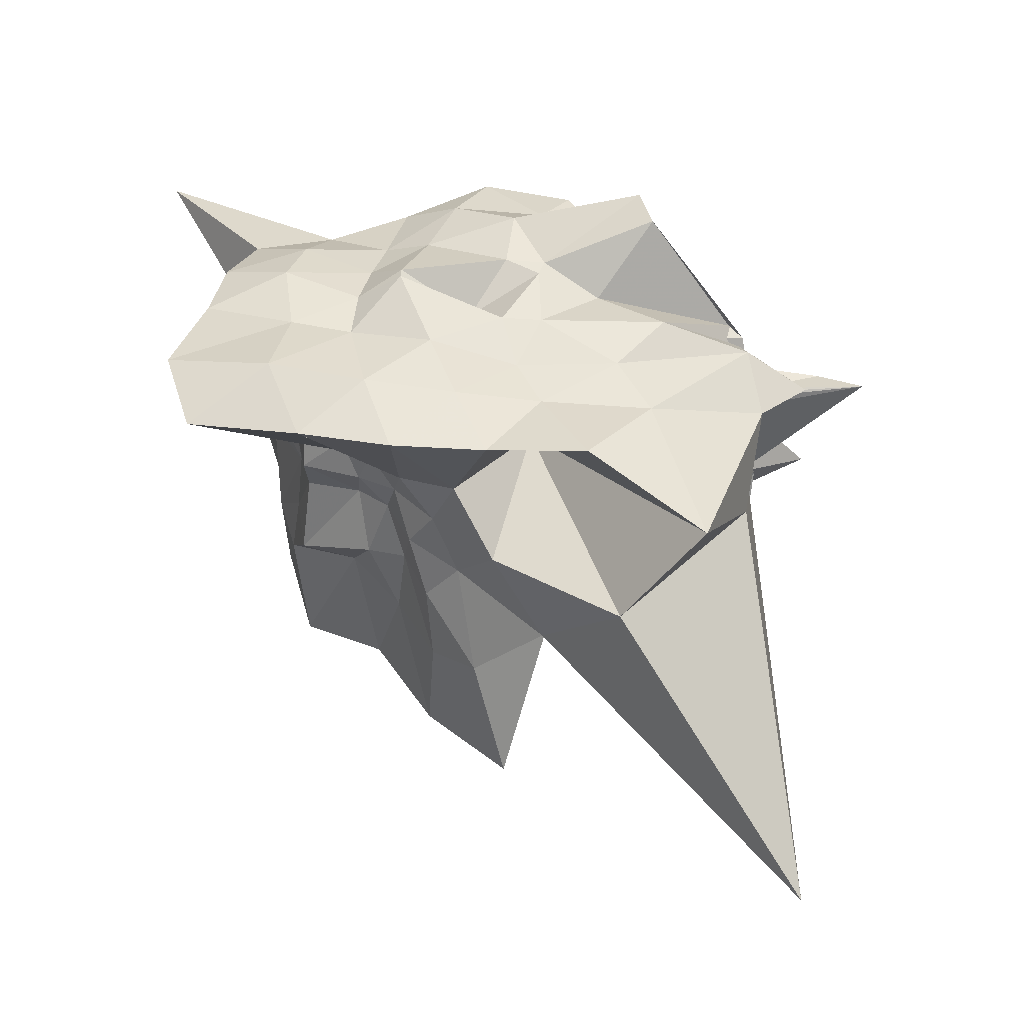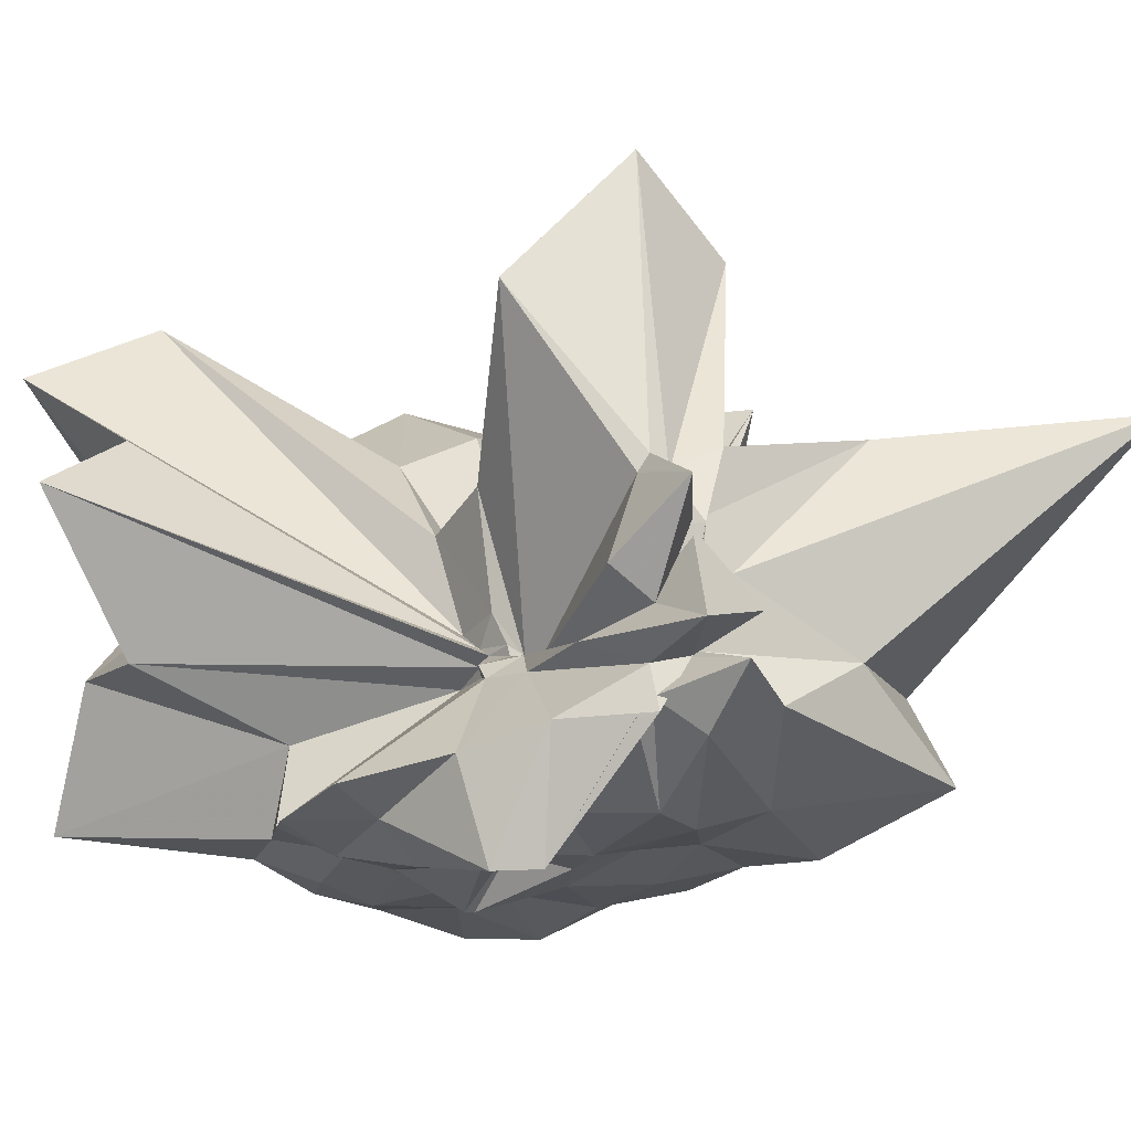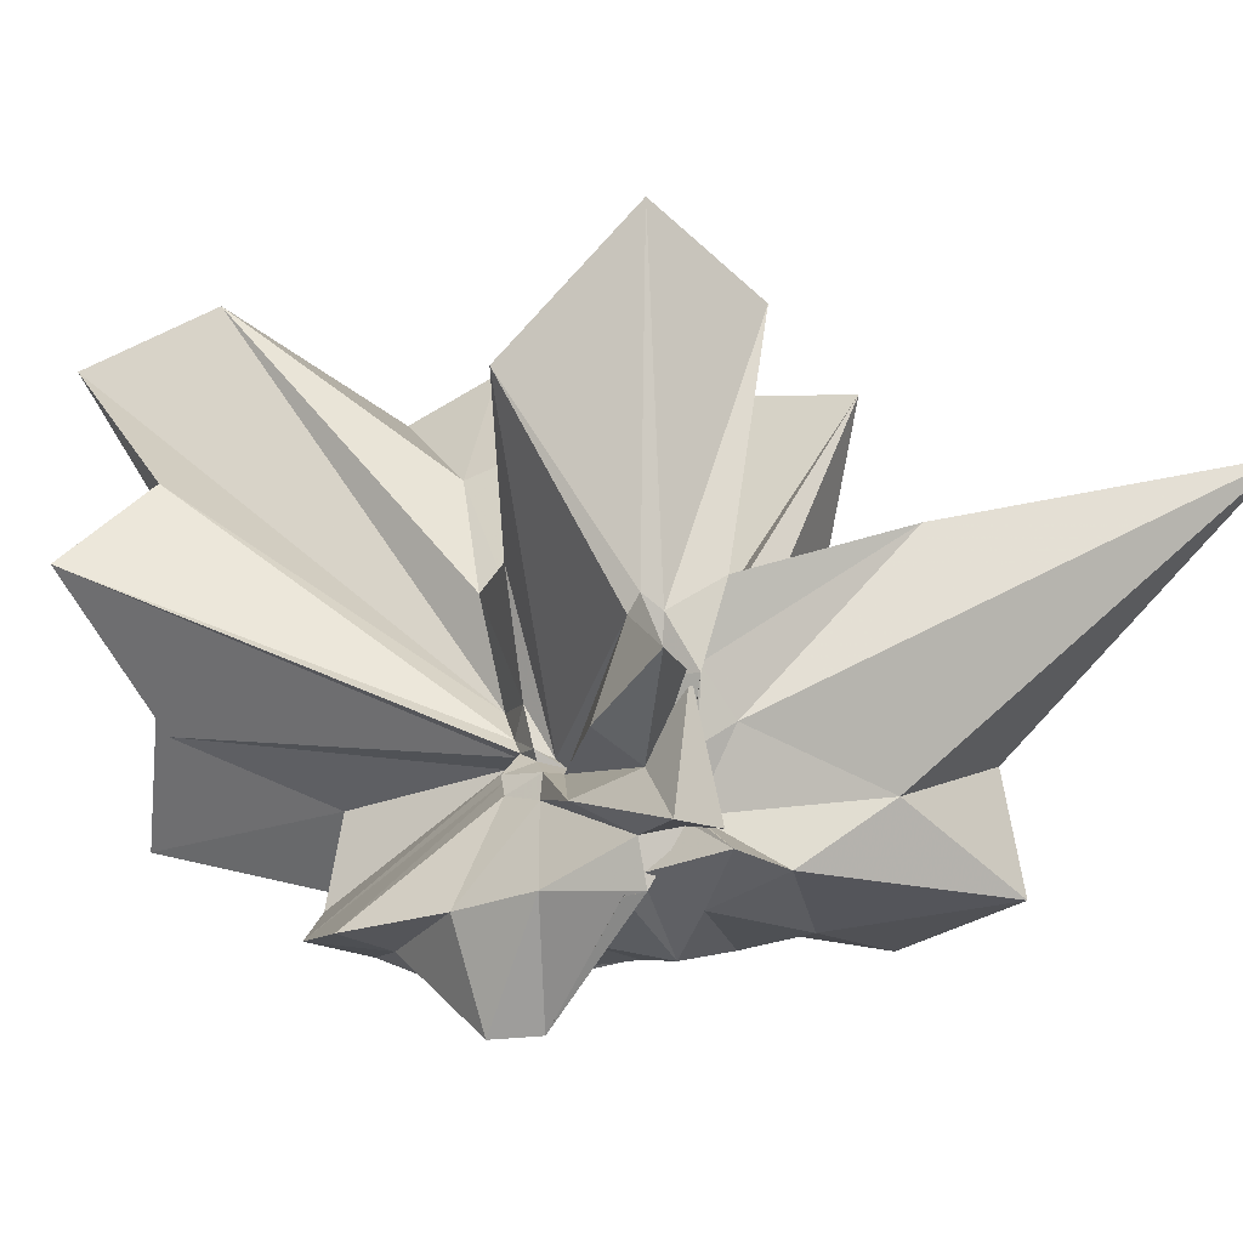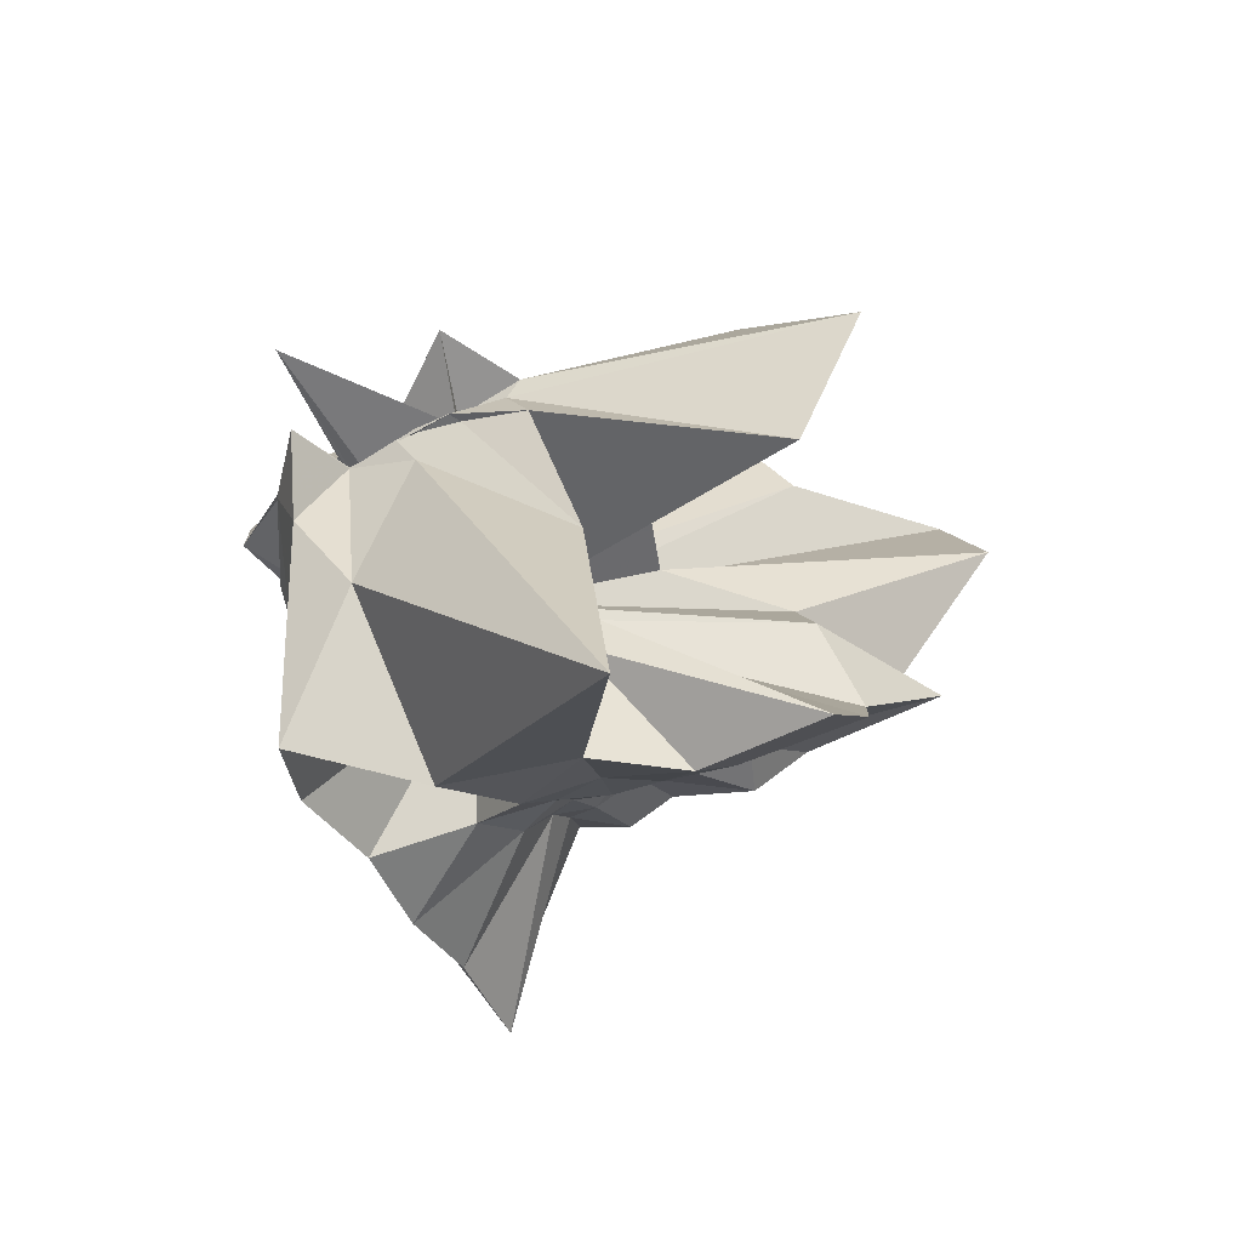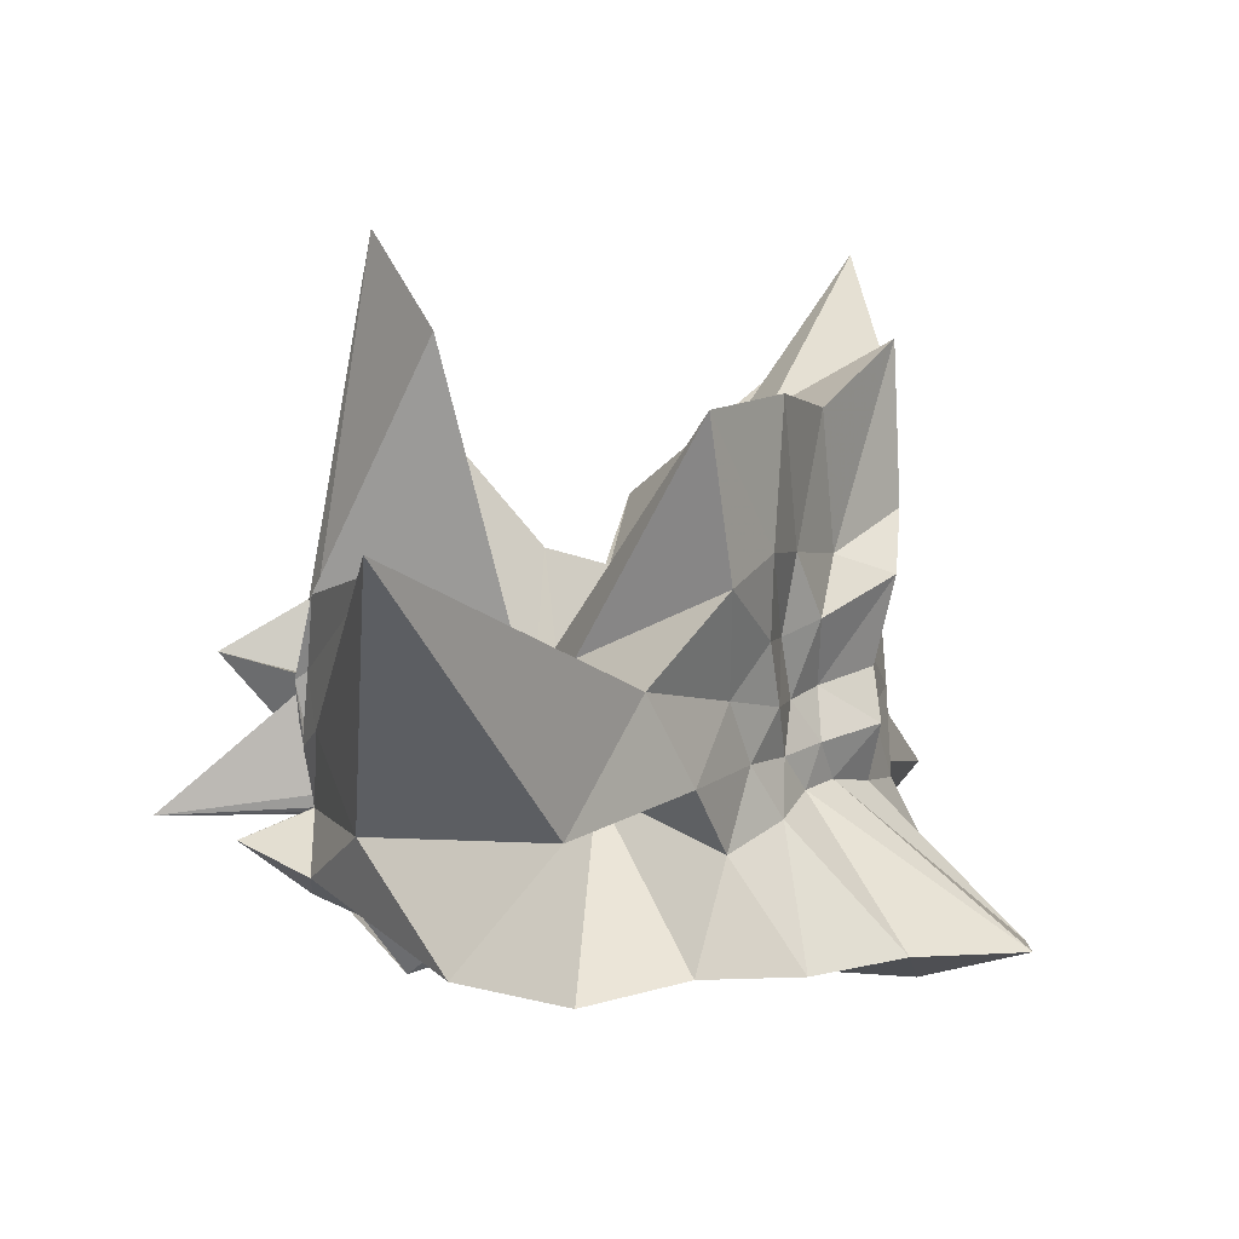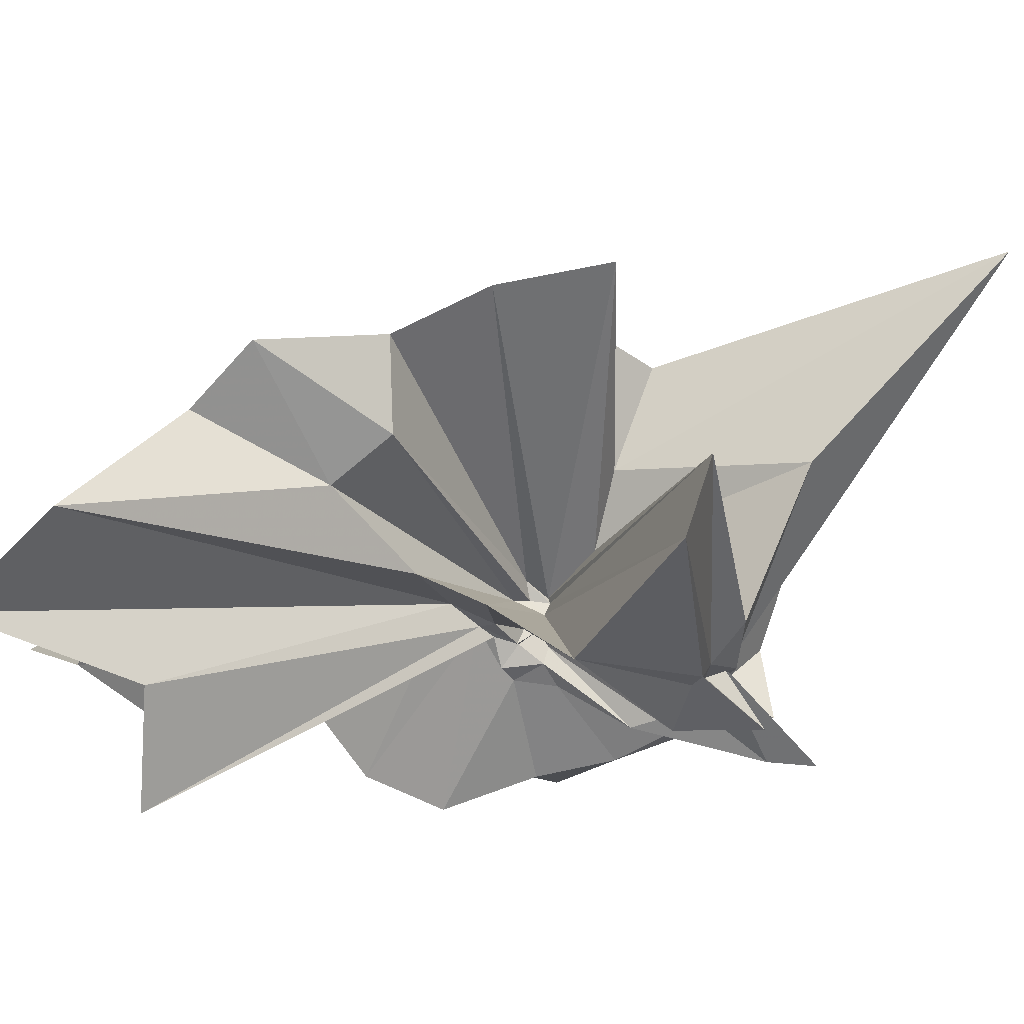
<metadata>
{"format":"obj","ext":"obj","renderer":"f3d","projection":"perspective","resolution":1024,"background":"white","views":[{"elev":-47.4,"azim":-177.4,"up":"+Y"},{"elev":-17.7,"azim":-116.4,"up":"+Z"},{"elev":-0.5,"azim":-103.7,"up":"+Z"},{"elev":-51.6,"azim":-64.8,"up":"+Y"},{"elev":9.2,"azim":-13.8,"up":"+Z"},{"elev":71.3,"azim":-147.1,"up":"+Z"}]}
</metadata>
<code>
v -0.5815 0.002125 -0.1689
v -0.2085 -0.0172 -0.803
v 0.7786 0.03426 0.4527
v 0.9146 0.2817 0.6733
v 0.9356 0.7229 0.822
v 1.194 1.782 1.429
v 0.4463 1.515 0.9276
v -0.4642 0.2641 -0.07437
v -0.6571 0.2314 -0.1011
v -0.6921 0.1094 -0.1753
v -1.514 0.2167 0.003409
v -1.887 0.04937 0.2765
v -1.523 -0.03785 0.1781
v -1.621 -0.1527 0.1901
v -1.573 -0.1635 0.224
v -1.443 -1.022 0.7244
v -0.6439 -0.6322 0.3124
v -0.1611 -1.065 0.6182
v 0.07058 -0.7702 0.3701
v 0.1863 -0.52 0.3415
v 0.3784 -0.4146 0.3898
v 0.7435 -0.2246 0.5222
v 0.7361 0.06805 0.1695
v 0.929 0.5381 0.333
v 1.011 1.117 0.4694
v 0.4963 1.177 0.2909
v 0.2077 1.954 0.599
v -0.5417 0.2588 -0.1206
v -0.657 0.2184 -0.1484
v -0.7796 0.1415 -0.191
v -1.54 0.02687 -0.138
v -1.543 -0.1347 0.1902
v -1.56 -0.1492 -0.2579
v -1.594 -0.1231 -0.07889
v -1.566 -0.3009 0.01903
v -1.7 -2.308 0.9655
v -0.5145 -1.181 0.2798
v -0.103 -0.8262 0.1627
v 0.1397 -0.6587 0.09912
v 0.2554 -0.4215 0.07893
v 0.4088 -0.275 0.1025
v 0.6788 -0.1506 0.1476
v 0.8996 0.3418 -0.02833
v 0.9065 0.7204 -0.02675
v 1.013 1.473 0.004976
v 0.3753 1.484 -0.07615
v -0.4303 0.2476 -0.141
v -0.6447 0.353 -0.1978
v -0.8044 0.2283 -0.1821
v -1.315 0.2496 -0.2628
v -1.949 0.02994 -0.2985
v -2.16 -0.0886 -0.3204
v -1.552 -0.1397 -0.3094
v -1.552 -0.1493 -0.309
v -1.516 -0.9136 -0.2519
v -0.8902 -1.519 -0.1736
v -0.2914 -1.048 -0.1153
v 0.007846 -0.7286 -0.1022
v 0.2028 -0.5232 -0.1209
v 0.3878 -0.3989 -0.09813
v 0.6795 -0.2545 -0.064
v 0.7316 0.01844 -0.06223
v 0.9499 0.5224 -0.388
v 1.435 1.454 -0.5981
v 0.2747 0.7985 -0.3733
v -0.2494 0.2513 -0.1934
v -0.4384 0.2441 -0.1879
v -0.7161 0.3547 -0.2719
v -0.9076 0.2623 -0.281
v -1.532 0.04989 -0.3749
v -1.593 -0.1026 -0.3418
v -1.532 -0.1241 -0.3306
v -1.859 -0.204 -0.4062
v -1.621 -0.4853 -0.5006
v -1.291 -1.479 -0.6484
v -0.4854 -0.3125 -0.2607
v -0.1189 -0.8577 -0.4119
v 0.1549 -0.6745 -0.3309
v 0.3137 -0.438 -0.2749
v 0.4652 -0.3095 -0.2654
v 0.6587 -0.1592 -0.3127
v 0.8635 0.1591 -0.3751
v 0.9108 0.7055 -0.73
v 0.527 0.7721 -0.7234
v 0.136 0.8997 -0.7592
v -0.2861 1.043 -0.8334
v -0.7107 0.9861 -0.7673
v -1.018 0.6151 -0.6717
v -1.308 0.3542 -0.5778
v -1.561 0.02232 -0.5678
v -1.372 0.02649 -0.572
v -1.538 0.04123 -0.5076
v -1.569 -0.1797 -0.6392
v -1.071 -0.7383 -0.771
v -0.7656 -1.146 -0.8759
v -0.297 -1.058 -0.8237
v 0.1464 -1.03 -0.8489
v 0.5851 -0.9059 -0.8352
v 1.103 -0.8451 -0.8647
v 1.227 -0.4428 -0.9301
v 1.089 0.0403 -0.8633
v 1.028 0.3764 -0.8311
v 0.8387 0.02749 0.7519
v 0.9339 0.4297 1.207
v 1.002 1.206 1.699
v -0.3044 0.268 0.02389
v -0.5411 0.247 0.06528
v -0.6387 0.1437 -0.1407
v -1.507 0.08182 0.3902
v -1.534 0.04151 0.4688
v -1.529 -0.04516 0.4043
v -1.568 -0.2677 0.5316
v -0.7529 -0.2969 0.1362
v -0.2781 -1.161 1.276
v 0.05762 -0.8493 0.7142
v 0.2402 -0.5346 0.6686
v 0.4811 -0.2367 0.6138
v 0.8215 0.06901 1.422
v 0.2801 0.3181 0.9451
v -0.1776 0.3443 0.485
v -0.5467 0.3208 0.5966
v -1.105 0.4891 1.284
v -1.289 -0.0401 1.881
v -1.146 -0.535 1.527
v -0.6458 -0.06213 -0.1921
v 0.1187 -0.7607 1.292
v 0.3955 -0.3506 1.196
v 0.1471 0.00668 1.087
v -0.5208 0.05075 -0.1418
v -0.6788 0.02457 -0.1639
v -0.669 -0.04156 -0.1767
v -0.5182 -0.06499 -0.1326
v 0.6306 0.5008 -0.8653
v 0.2238 0.5407 -0.8101
v -0.1314 0.7403 -0.9159
v -0.5736 0.7396 -0.8522
v -1.069 0.4942 -1.127
v -1.125 0.2889 -1.112
v -1.502 0.0959 -0.5905
v -1.155 -0.1901 -0.8536
v -0.9202 -0.4819 -0.8437
v -0.554 -0.7054 -0.8103
v -0.1541 -0.724 -0.9018
v 0.2758 -0.6478 -0.9344
v 0.7245 -0.592 -1.007
v 0.6551 -0.1561 -0.9098
v 0.7063 0.2286 -0.9258
v 0.2853 0.2737 -0.87
v 0.002505 0.4306 -0.9142
v -0.4353 0.5241 -0.9951
v -0.5832 0.2177 -0.9348
v -0.8429 0.07102 -0.8143
v -0.5627 -0.2048 -0.9052
v -0.4404 -0.4598 -0.8359
v -0.02797 -0.3509 -0.9228
v 0.3626 -0.2304 -0.8918
v 0.3371 0.02797 -0.9068
v 0.1153 0.05802 -1.043
v -0.3953 0.2164 -0.9643
v -0.5558 0.1317 -0.9349
v -0.374 -0.2038 -0.9267
v 0.1182 0.01078 -1.04
f 3 23 4
f 4 23 24
f 4 24 5
f 5 24 25
f 5 25 6
f 6 25 26
f 6 26 7
f 7 26 27
f 7 27 8
f 8 27 28
f 8 28 9
f 9 28 29
f 9 29 10
f 10 29 30
f 10 30 11
f 11 30 31
f 11 31 12
f 12 31 32
f 12 32 13
f 13 32 33
f 13 33 14
f 14 33 34
f 14 34 15
f 15 34 35
f 15 35 16
f 16 35 36
f 16 36 17
f 17 36 37
f 17 37 18
f 18 37 38
f 18 38 19
f 19 38 39
f 19 39 20
f 20 39 40
f 20 40 21
f 21 40 41
f 21 41 22
f 22 41 42
f 22 42 3
f 3 42 23
f 23 43 24
f 24 43 44
f 24 44 25
f 25 44 45
f 25 45 26
f 26 45 46
f 26 46 27
f 27 46 47
f 27 47 28
f 28 47 48
f 28 48 29
f 29 48 49
f 29 49 30
f 30 49 50
f 30 50 31
f 31 50 51
f 31 51 32
f 32 51 52
f 32 52 33
f 33 52 53
f 33 53 34
f 34 53 54
f 34 54 35
f 35 54 55
f 35 55 36
f 36 55 56
f 36 56 37
f 37 56 57
f 37 57 38
f 38 57 58
f 38 58 39
f 39 58 59
f 39 59 40
f 40 59 60
f 40 60 41
f 41 60 61
f 41 61 42
f 42 61 62
f 42 62 23
f 23 62 43
f 43 63 44
f 44 63 64
f 44 64 45
f 45 64 65
f 45 65 46
f 46 65 66
f 46 66 47
f 47 66 67
f 47 67 48
f 48 67 68
f 48 68 49
f 49 68 69
f 49 69 50
f 50 69 70
f 50 70 51
f 51 70 71
f 51 71 52
f 52 71 72
f 52 72 53
f 53 72 73
f 53 73 54
f 54 73 74
f 54 74 55
f 55 74 75
f 55 75 56
f 56 75 76
f 56 76 57
f 57 76 77
f 57 77 58
f 58 77 78
f 58 78 59
f 59 78 79
f 59 79 60
f 60 79 80
f 60 80 61
f 61 80 81
f 61 81 62
f 62 81 82
f 62 82 43
f 43 82 63
f 63 83 64
f 64 83 84
f 64 84 65
f 65 84 85
f 65 85 66
f 66 85 86
f 66 86 67
f 67 86 87
f 67 87 68
f 68 87 88
f 68 88 69
f 69 88 89
f 69 89 70
f 70 89 90
f 70 90 71
f 71 90 91
f 71 91 72
f 72 91 92
f 72 92 73
f 73 92 93
f 73 93 74
f 74 93 94
f 74 94 75
f 75 94 95
f 75 95 76
f 76 95 96
f 76 96 77
f 77 96 97
f 77 97 78
f 78 97 98
f 78 98 79
f 79 98 99
f 79 99 80
f 80 99 100
f 80 100 81
f 81 100 101
f 81 101 82
f 82 101 102
f 82 102 63
f 63 102 83
f 103 104 118
f 104 119 118
f 104 105 119
f 105 120 119
f 105 106 120
f 106 107 120
f 107 121 120
f 107 108 121
f 108 122 121
f 108 109 122
f 109 110 122
f 110 123 122
f 110 111 123
f 111 124 123
f 111 112 124
f 112 113 124
f 113 125 124
f 113 114 125
f 114 126 125
f 114 115 126
f 115 116 126
f 116 127 126
f 116 117 127
f 117 118 127
f 117 103 118
f 118 119 128
f 119 129 128
f 119 120 129
f 120 121 129
f 121 130 129
f 121 122 130
f 122 123 130
f 123 131 130
f 123 124 131
f 124 125 131
f 125 132 131
f 125 126 132
f 126 127 132
f 127 128 132
f 127 118 128
f 133 148 134
f 134 148 149
f 134 149 135
f 135 149 150
f 135 150 136
f 136 150 137
f 137 150 151
f 137 151 138
f 138 151 152
f 138 152 139
f 139 152 140
f 140 152 153
f 140 153 141
f 141 153 154
f 141 154 142
f 142 154 143
f 143 154 155
f 143 155 144
f 144 155 156
f 144 156 145
f 145 156 146
f 146 156 157
f 146 157 147
f 147 157 148
f 147 148 133
f 148 158 149
f 149 158 159
f 149 159 150
f 150 159 151
f 151 159 160
f 151 160 152
f 152 160 153
f 153 160 161
f 153 161 154
f 154 161 155
f 155 161 162
f 155 162 156
f 156 162 157
f 157 162 158
f 157 158 148
f 3 4 103
f 103 4 104
f 4 5 104
f 104 5 105
f 5 6 105
f 105 6 106
f 6 7 106
f 7 8 106
f 106 8 107
f 8 9 107
f 107 9 108
f 9 10 108
f 108 10 109
f 10 11 109
f 11 12 109
f 109 12 110
f 12 13 110
f 110 13 111
f 13 14 111
f 111 14 112
f 14 15 112
f 15 16 112
f 112 16 113
f 16 17 113
f 113 17 114
f 17 18 114
f 114 18 115
f 18 19 115
f 19 20 115
f 115 20 116
f 20 21 116
f 116 21 117
f 21 22 117
f 117 22 103
f 22 3 103
f 83 133 84
f 84 133 134
f 84 134 85
f 85 134 135
f 85 135 86
f 86 135 136
f 86 136 87
f 87 136 88
f 88 136 137
f 88 137 89
f 89 137 138
f 89 138 90
f 90 138 139
f 90 139 91
f 91 139 92
f 92 139 140
f 92 140 93
f 93 140 141
f 93 141 94
f 94 141 142
f 94 142 95
f 95 142 96
f 96 142 143
f 96 143 97
f 97 143 144
f 97 144 98
f 98 144 145
f 98 145 99
f 99 145 100
f 100 145 146
f 100 146 101
f 101 146 147
f 101 147 102
f 102 147 133
f 102 133 83
f 128 129 1
f 129 130 1
f 130 131 1
f 131 132 1
f 132 128 1
f 159 158 2
f 160 159 2
f 161 160 2
f 162 161 2
f 158 162 2

</code>
